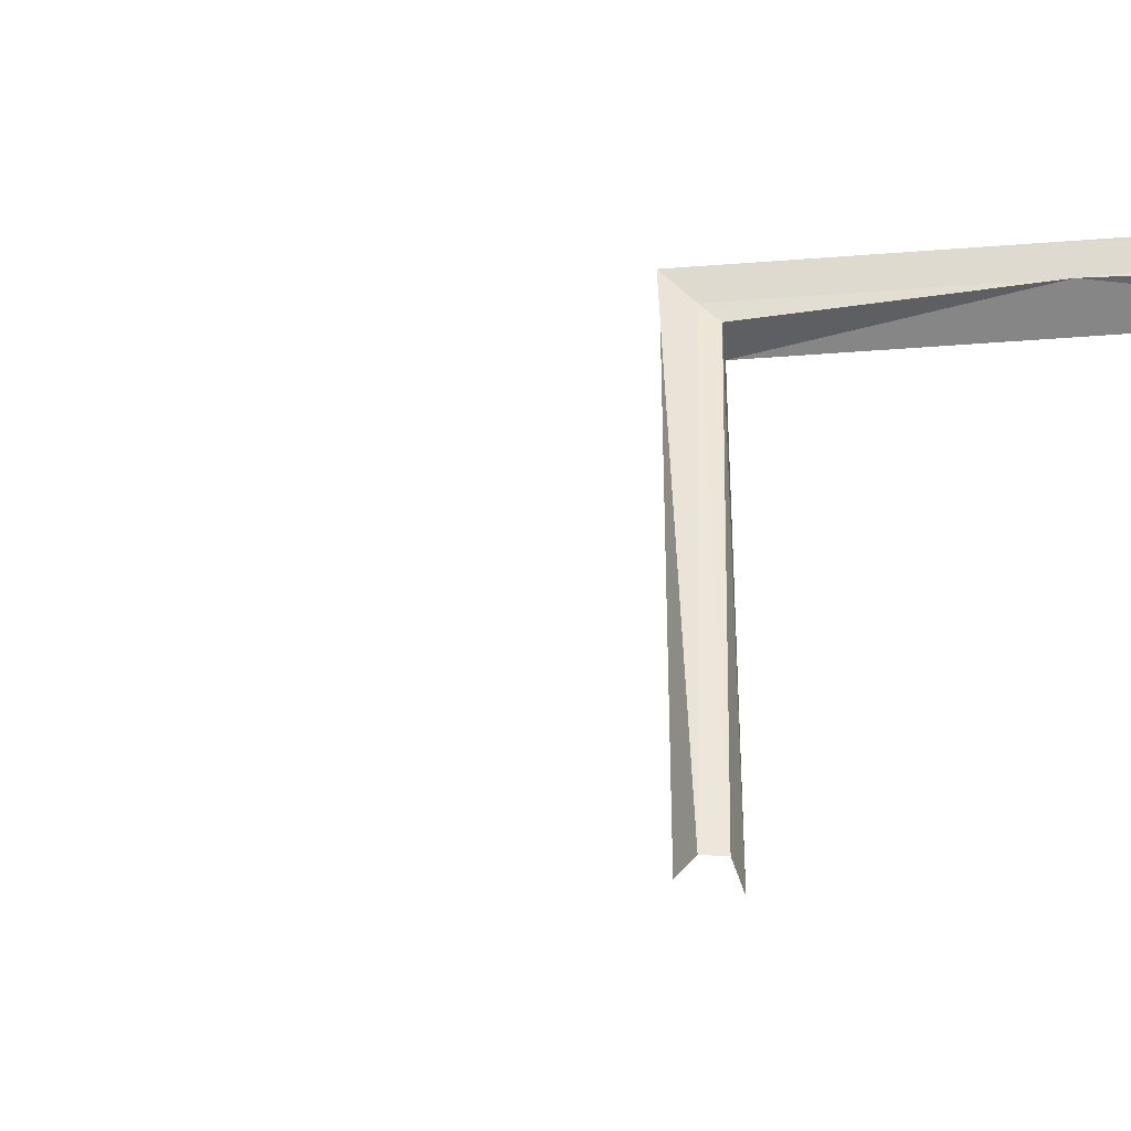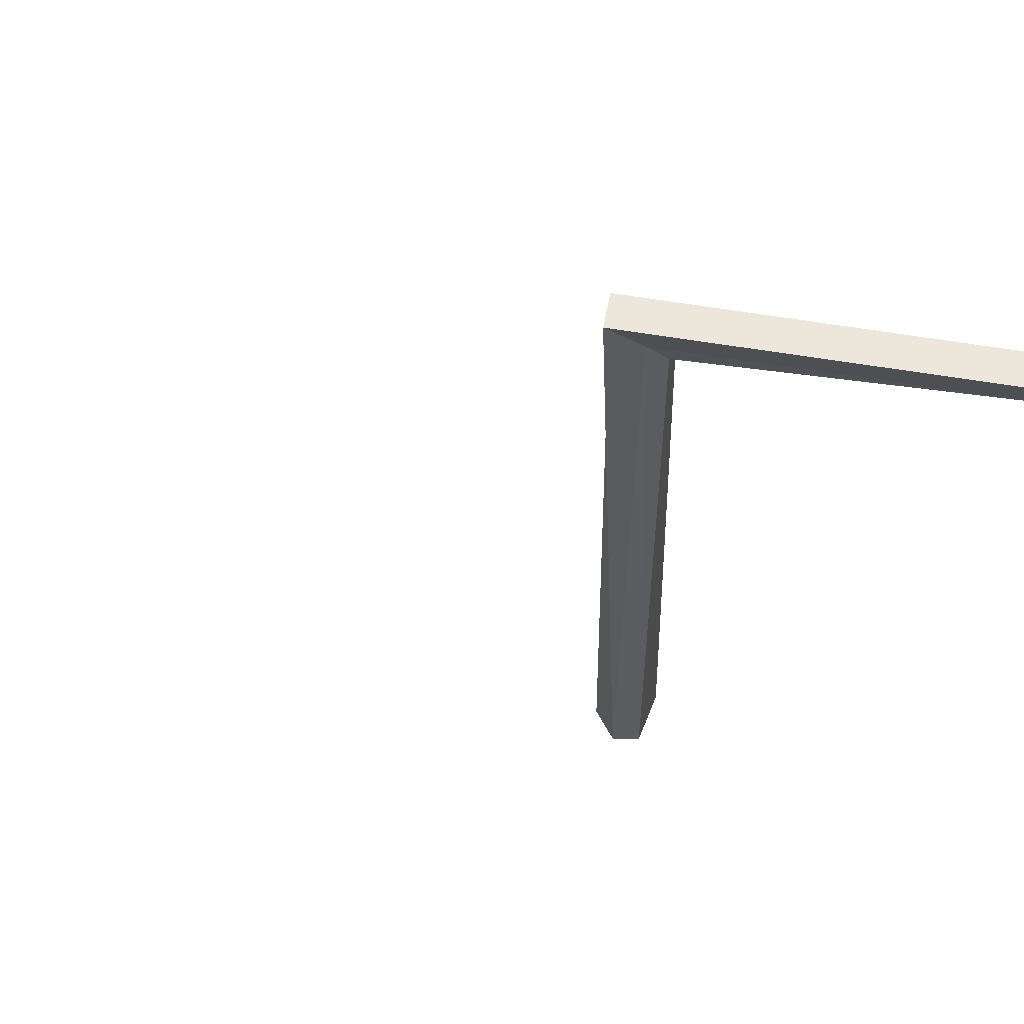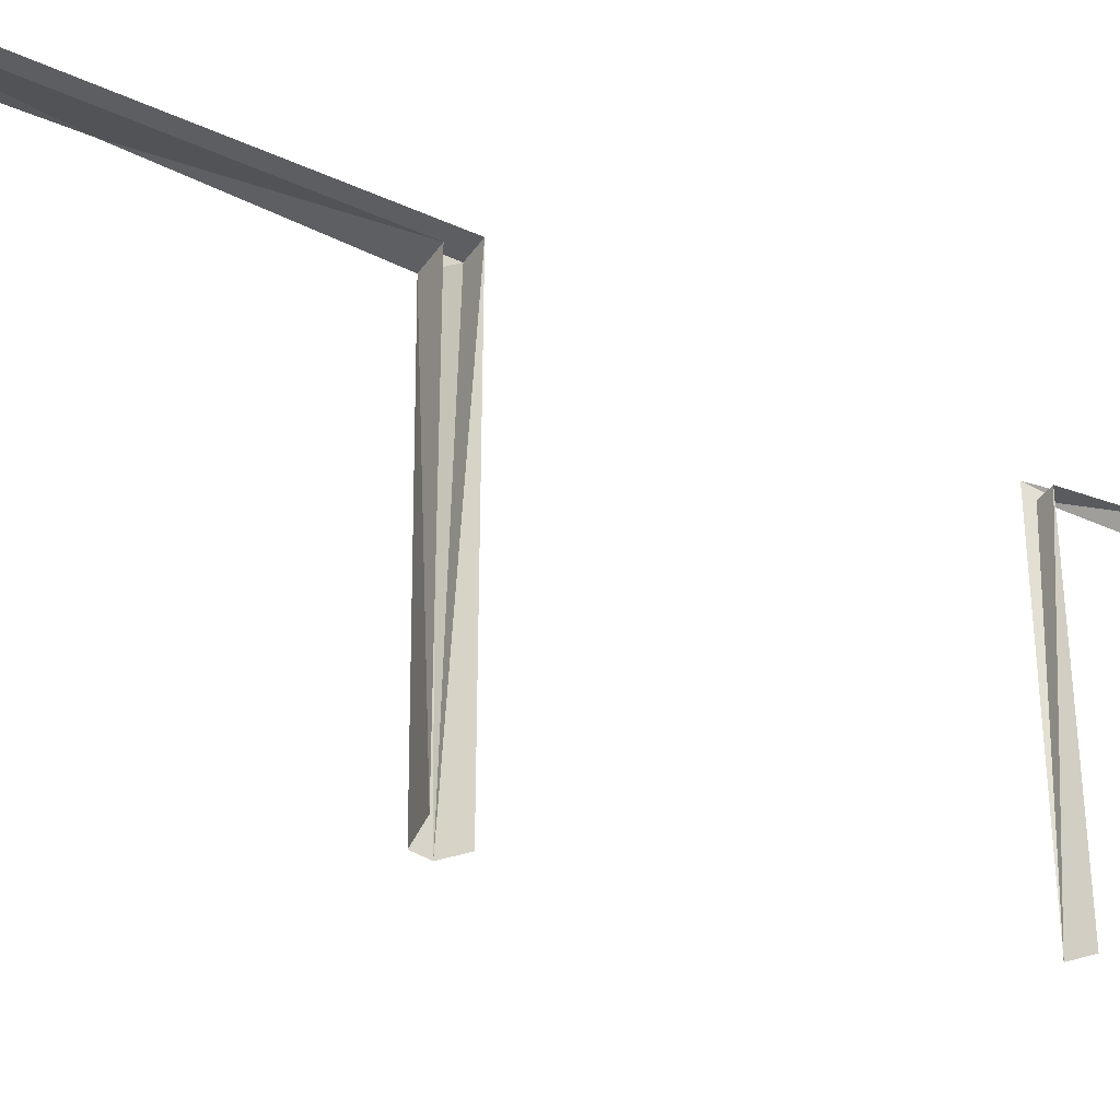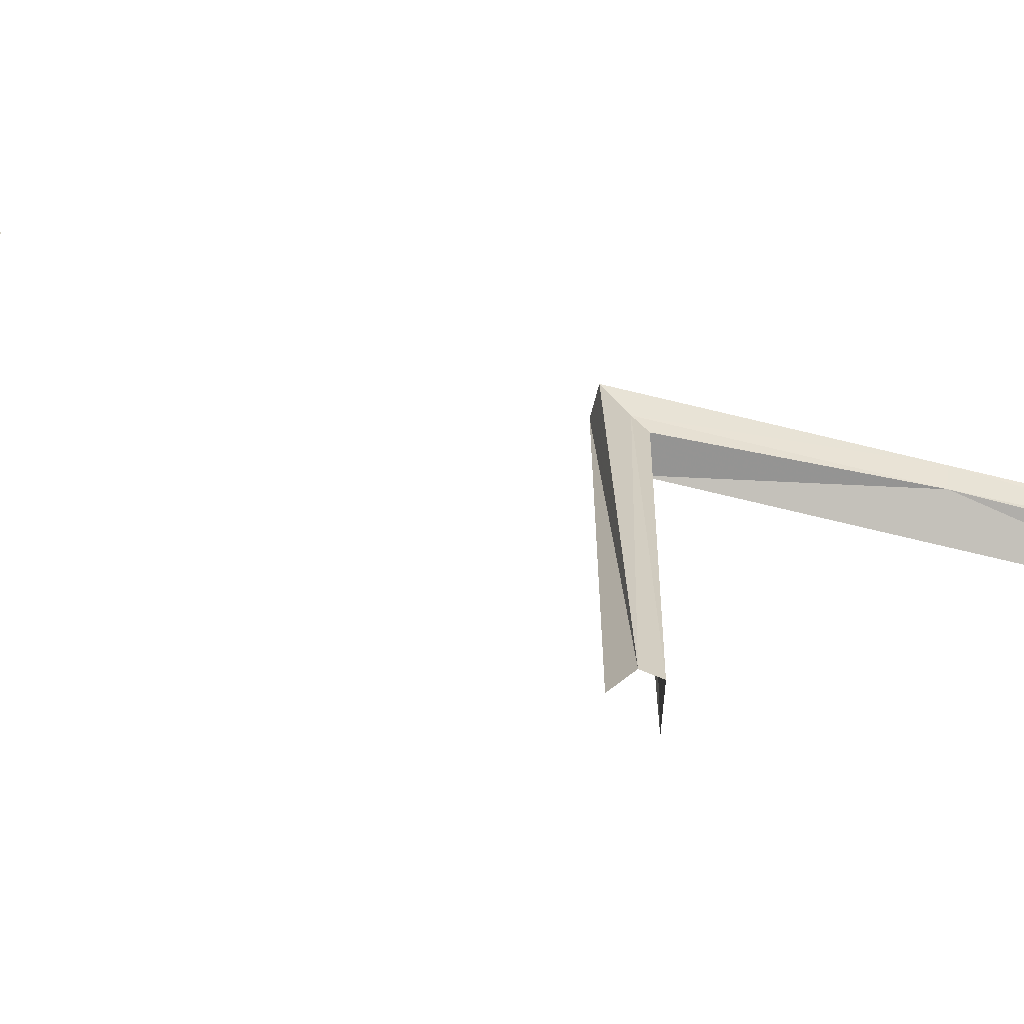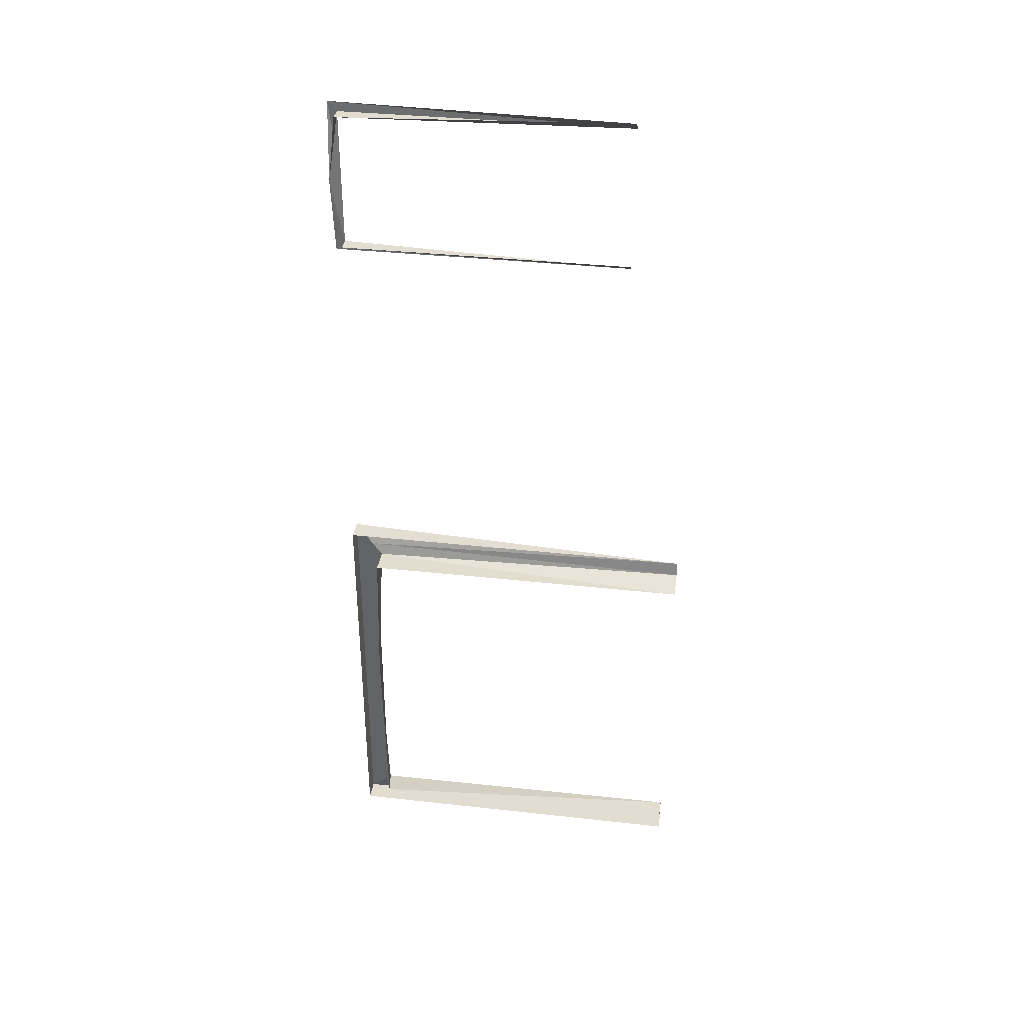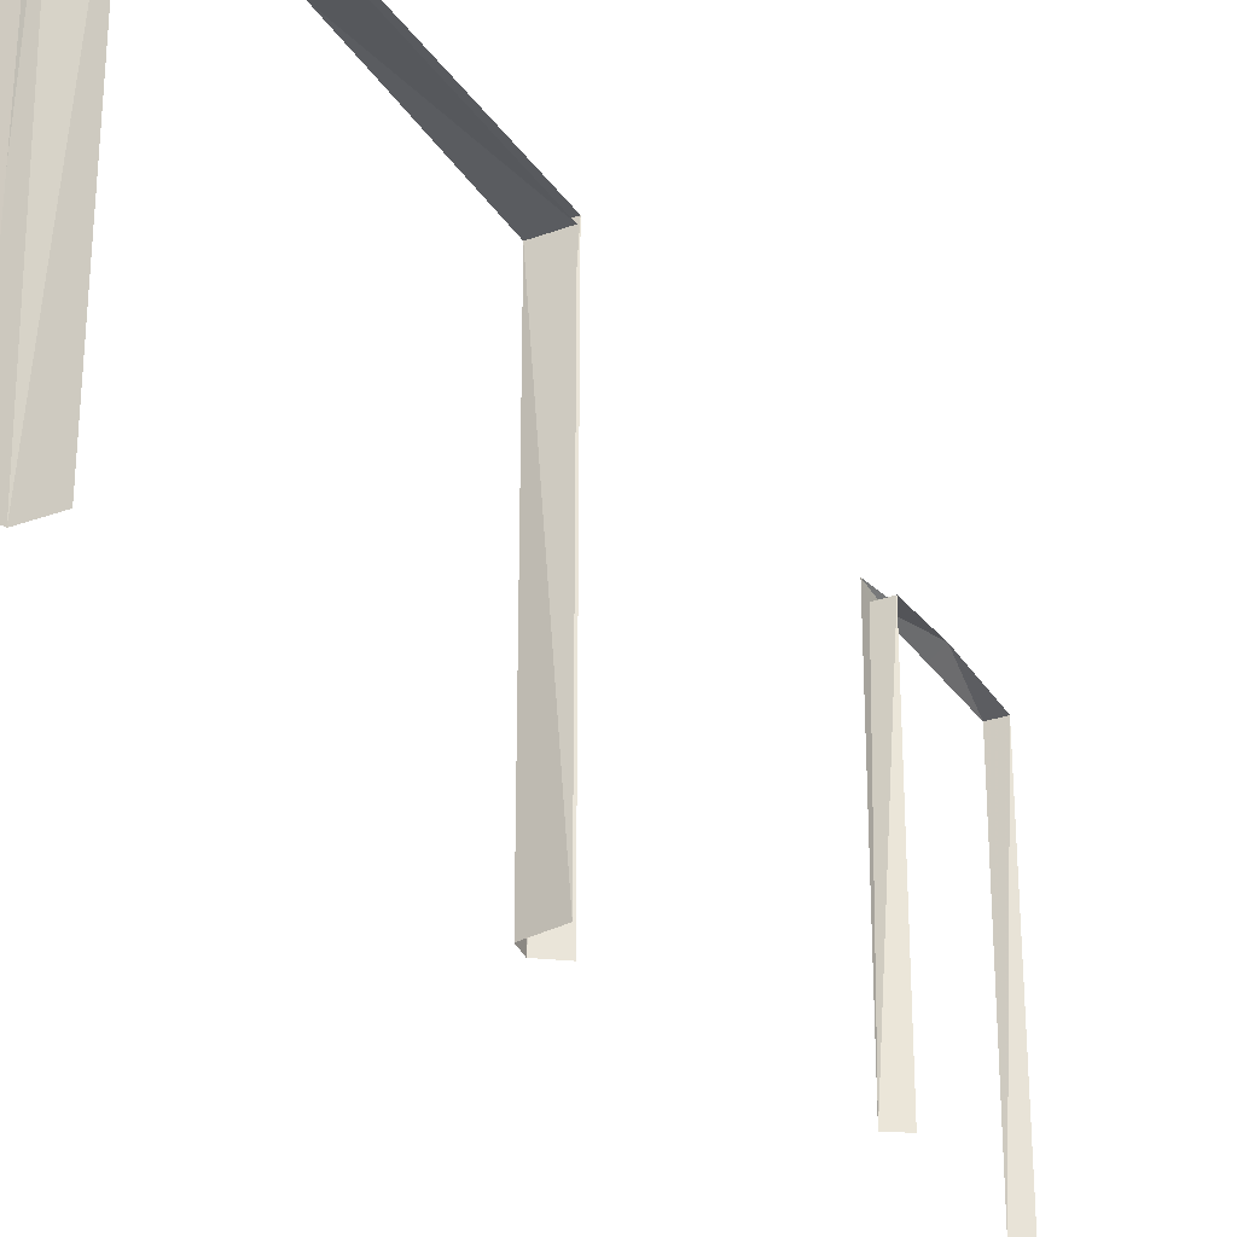
<metadata>
{"format":"obj","ext":"obj","renderer":"f3d","projection":"perspective","resolution":1024,"background":"white","views":[{"elev":-42.4,"azim":95.5,"up":"+Y"},{"elev":53.8,"azim":100.5,"up":"+Y"},{"elev":-38.0,"azim":-120.1,"up":"+Y"},{"elev":-67.7,"azim":76.2,"up":"+Y"},{"elev":35.7,"azim":-81.6,"up":"+Z"},{"elev":-30.6,"azim":-151.7,"up":"+Y"}]}
</metadata>
<code>
v -0.57 0.689 -0.1719
v -0.545 0.7396 0.4954
v -0.545 0.7396 0.4954
v -0.5361 0.7396 0.488
v -0.5361 0.7396 0.488
v -0.5363 0.969 0.4955
v -0.5363 0.969 0.4955
v -0.5363 0.969 0.4955
v -0.5582 0.689 -0.1956
v -0.5495 0.9432 0.09086
v -0.5495 0.9432 0.09086
v -0.5495 0.9432 0.09086
v -0.5414 0.9658 0.1144
v -0.5414 0.9658 0.1144
v -0.5414 0.9658 0.1144
v -0.55 0.689 -0.172
v -0.55 0.689 -0.172
v -0.542 0.689 -0.1957
v -0.542 0.689 -0.1957
v -0.5695 0.9432 0.09094
v -0.5695 0.9432 0.09094
v -0.5581 0.9657 -0.04049
v -0.5581 0.9657 -0.04049
v -0.5463 0.6891 -0.1849
v -0.5463 0.6891 -0.1849
v -0.5463 0.6891 -0.1849
v -0.5421 0.9657 -0.1956
v -0.5421 0.9657 -0.1956
v -0.5421 0.9657 -0.1956
v -0.5366 0.962 0.3823
v -0.5366 0.962 0.3823
v -0.5366 0.962 0.3823
v -0.5455 0.6891 0.1054
v -0.5455 0.6891 0.1054
v -0.5455 0.6891 0.1054
v -0.5366 0.9691 0.3749
v -0.548 0.7396 0.3823
v -0.5578 0.9657 0.1145
v -0.5578 0.9657 0.1145
v -0.5464 0.9555 -0.1848
v -0.5464 0.9555 -0.1848
v -0.5481 0.9619 0.3824
v -0.5481 0.9619 0.3824
v -0.5481 0.9469 -0.1758
v -0.5481 0.9469 -0.1758
v -0.5481 0.9469 -0.1758
v -0.5481 0.9469 -0.1758
v -0.5473 0.9515 -0.04057
v -0.5473 0.9515 -0.04057
v -0.5473 0.9515 -0.04057
v -0.5473 0.9515 -0.04057
v -0.5473 0.9515 -0.04057
v -0.5473 0.9515 -0.04057
v -0.5473 0.689 0.09458
v -0.5473 0.689 0.09458
v -0.5473 0.689 0.09458
v -0.5701 0.9432 -0.1718
v -0.5701 0.9432 -0.1718
v -0.5418 0.9658 -0.04062
v -0.5418 0.9658 -0.04062
v -0.5418 0.9658 -0.04062
v -0.5418 0.9658 -0.04062
v -0.5693 0.689 0.09092
v -0.5469 0.9515 0.09947
v -0.5469 0.9515 0.09947
v -0.5364 0.962 0.488
v -0.5364 0.962 0.488
v -0.5364 0.962 0.488
v -0.5364 0.962 0.4352
v -0.5364 0.962 0.4352
v -0.5364 0.962 0.4352
v -0.5576 0.6891 0.1144
v -0.5365 0.7396 0.3749
v -0.5365 0.7396 0.3749
v -0.5454 0.969 0.4352
v -0.5454 0.969 0.4352
v -0.5585 0.9657 -0.1955
v -0.5585 0.9657 -0.1955
v -0.5699 0.9432 -0.04035
v -0.5699 0.9432 -0.04035
v -0.548 0.9619 0.4881
v -0.548 0.9619 0.4881
f 53 62 64
f 64 62 13
f 25 27 40
f 40 27 61
f 55 64 34
f 41 50 46
f 39 14 23
f 23 14 59
f 65 12 51
f 41 46 26
f 54 63 10
f 10 63 20
f 1 16 57
f 57 16 45
f 47 48 58
f 58 48 79
f 24 44 17
f 49 40 61
f 11 21 52
f 52 21 80
f 19 9 29
f 29 9 78
f 28 77 60
f 60 77 22
f 72 35 38
f 38 35 15
f 65 56 12
f 25 18 27
f 33 64 13
f 4 67 6
f 67 71 6
f 69 36 75
f 43 32 76
f 76 32 70
f 5 8 3
f 7 69 75
f 82 76 68
f 68 76 70
f 2 81 5
f 5 81 66
f 31 73 36
f 31 36 71
f 37 74 42
f 42 74 30

</code>
